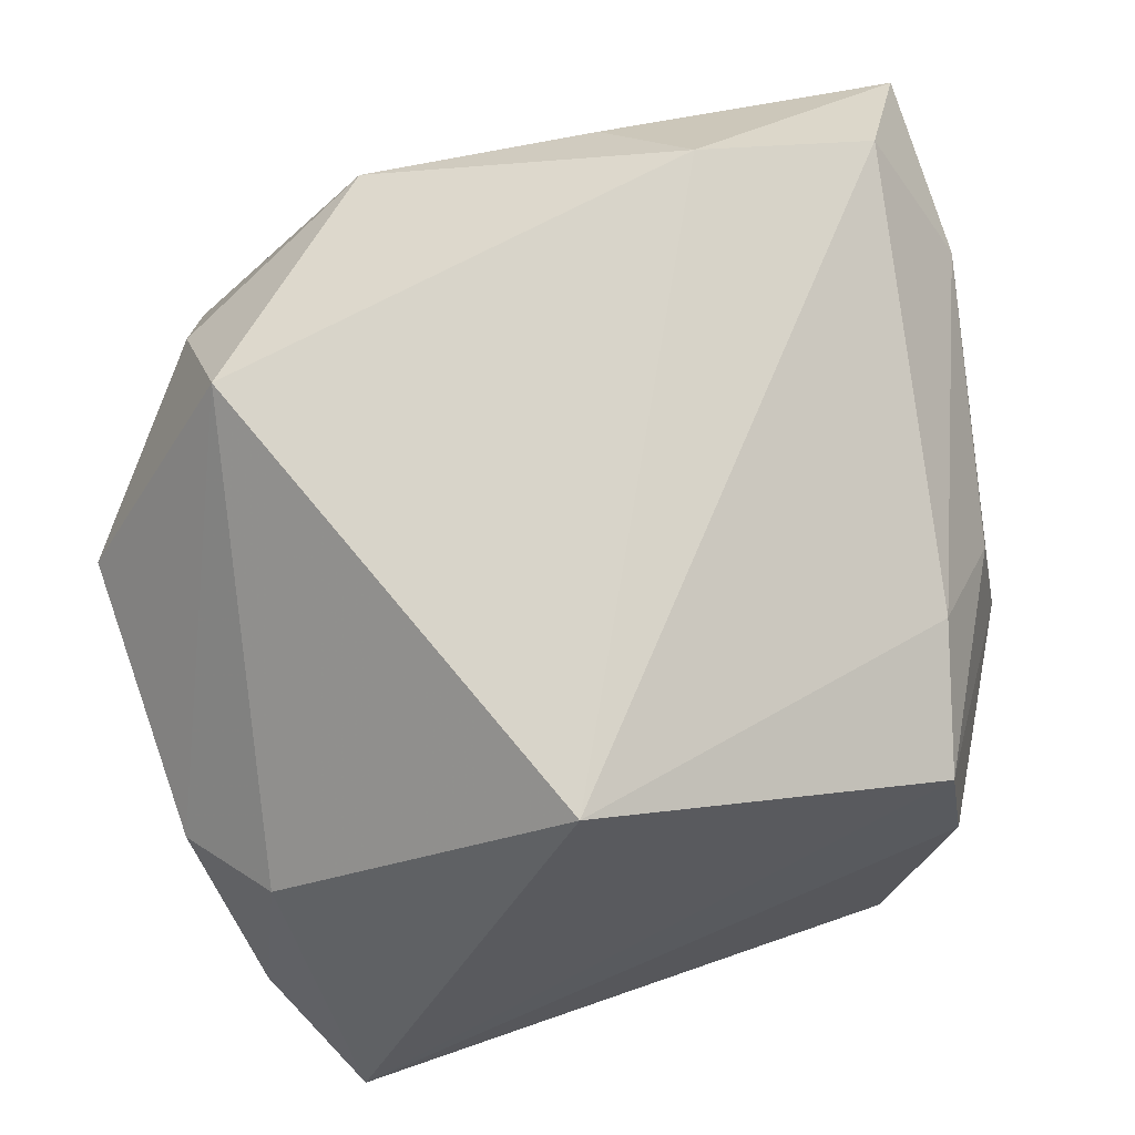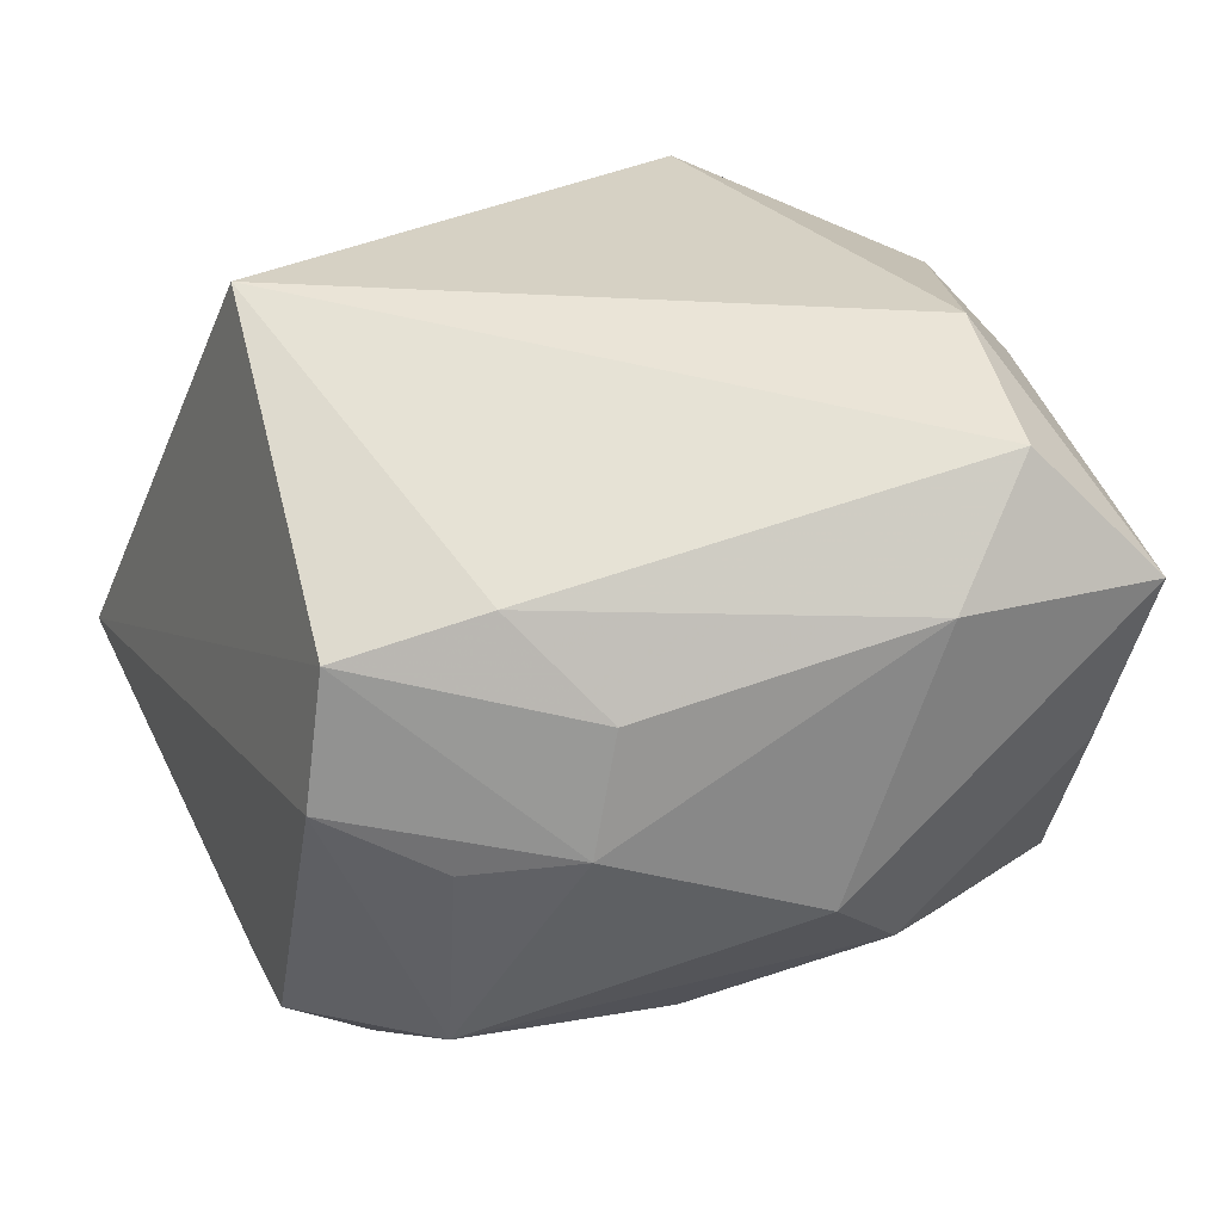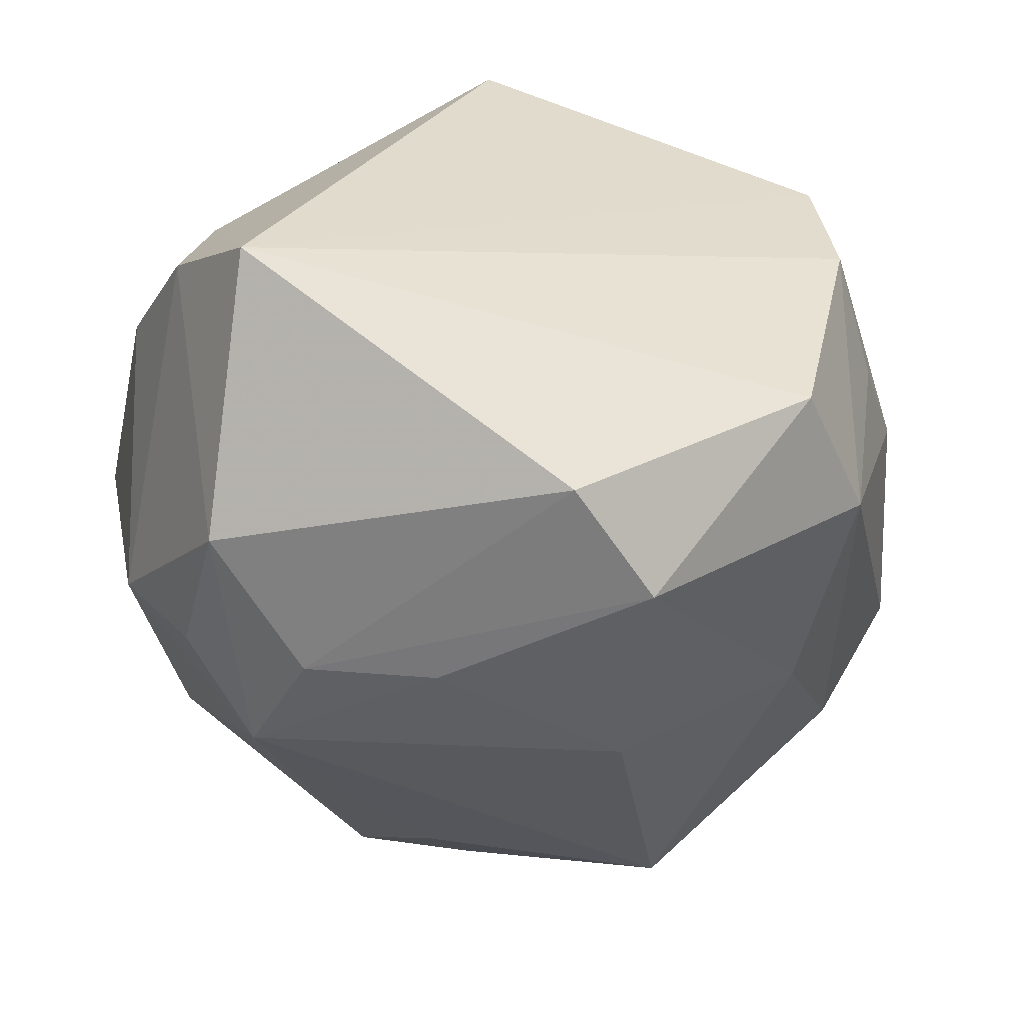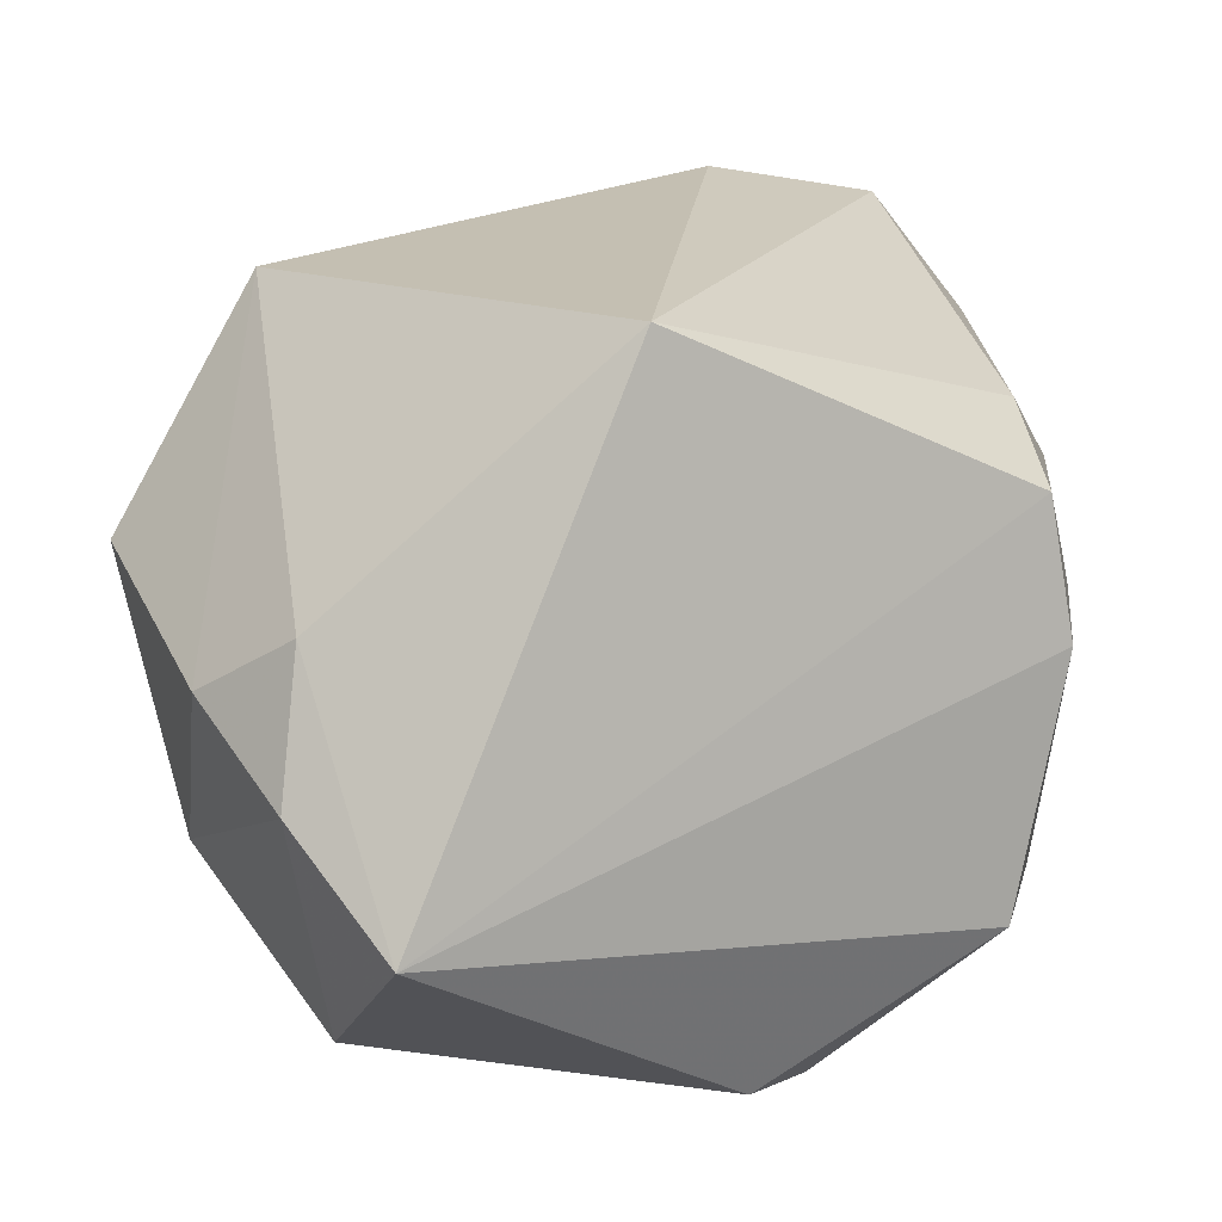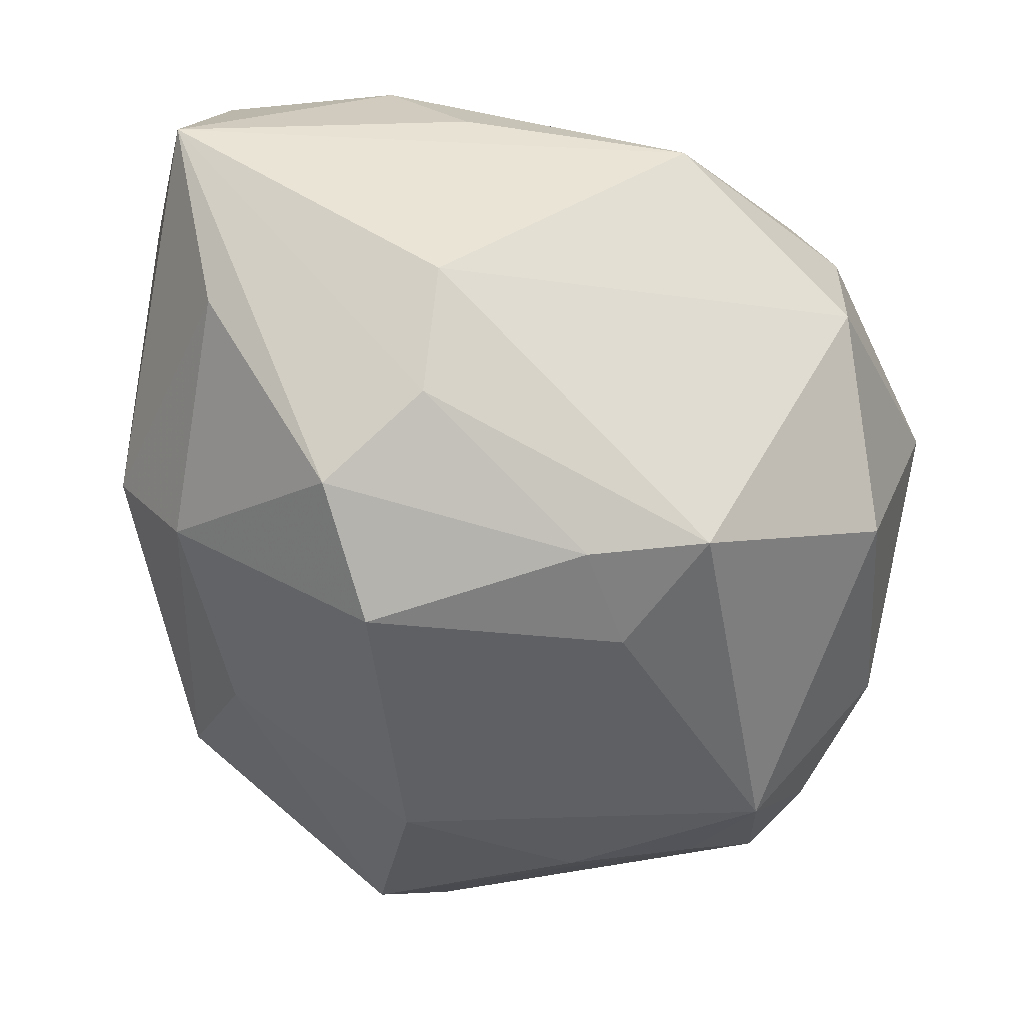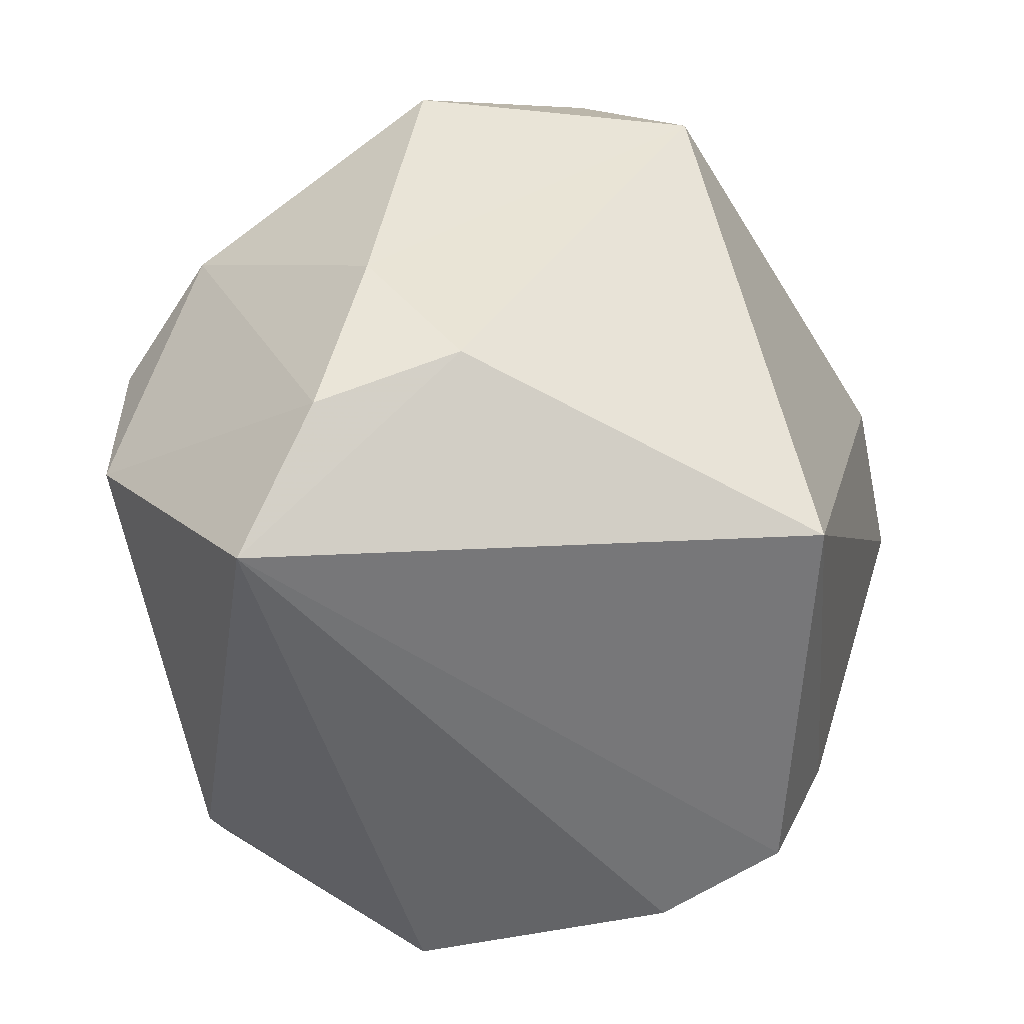
<metadata>
{"format":"obj","ext":"obj","renderer":"f3d","projection":"perspective","resolution":1024,"background":"white","views":[{"elev":73.8,"azim":-19.8,"up":"+Z"},{"elev":33.3,"azim":65.9,"up":"+Z"},{"elev":-44.3,"azim":-13.4,"up":"+Z"},{"elev":20.0,"azim":-23.5,"up":"+Z"},{"elev":-28.3,"azim":163.3,"up":"+Z"},{"elev":-49.9,"azim":-67.0,"up":"+Y"}]}
</metadata>
<code>
v 0.03429 0.02479 0.002202
v 0.01738 0.03362 -0.008972
v -0.03846 -0.01135 0.002715
v -0.03542 0.003272 -0.01565
v -0.02737 0.02417 -0.01046
v -0.03809 0.01271 0.006858
v -0.01997 -0.006231 -0.03062
v 0.03297 -0.01527 0.00227
v 0.01791 0.02125 0.03066
v -0.008862 -0.0262 0.03067
v 0.01893 0.02197 -0.02492
v -0.03287 -0.01935 0.008763
v 0.02123 -0.03057 0.01593
v -0.02292 0.03073 0.00757
v 0.002121 0.02986 -0.02003
v 0.008697 -0.003421 -0.03209
v -0.03593 -0.02402 -0.002557
v 0.02491 -0.0188 0.01963
v 0.01685 0.03597 0.001768
v 0.03341 0.009446 -0.01231
v 0.03764 0.001942 -0.004374
v -0.00327 0.0231 -0.02429
v 0.01252 0.02852 0.02338
v 0.03831 0.02669 0.01818
v -0.006974 0.03248 0.02121
v 0.03171 -0.01277 0.01239
v 0.03239 0.0183 0.02784
v -0.03129 -0.03419 -0.01074
v -0.0248 0.02528 0.01694
v 0.006077 -0.02334 -0.03209
v 0.02436 0.02812 -0.01581
v -0.007993 0.03205 -0.01852
v 0.01727 -0.03419 -0.01675
v 0.02496 -0.004622 -0.02092
v 0.02243 -0.03272 0.004475
v -0.002381 -0.03044 -0.02855
v -0.02979 -0.01498 -0.02588
v -0.009014 -0.009395 -0.03209
v 0.03724 0.0104 0.01853
v -0.02992 -0.0018 -0.02529
v 0.02522 -0.02367 -0.01743
v 0.02779 -0.0238 6.553e-05
v -0.02394 0.0171 0.02662
v -0.02265 0.004185 -0.03041
f 12 28 10
f 10 43 12
f 9 43 10
f 43 9 25
f 10 28 13
f 36 33 28
f 28 12 17
f 3 43 6
f 3 12 43
f 3 17 12
f 31 1 20
f 20 1 21
f 20 21 41
f 37 36 28
f 28 17 37
f 43 25 29
f 25 14 29
f 6 43 29
f 29 14 6
f 6 14 5
f 14 32 5
f 39 21 24
f 24 21 1
f 24 31 2
f 1 31 24
f 11 31 20
f 15 32 2
f 2 31 15
f 31 11 15
f 8 41 21
f 8 21 39
f 10 13 18
f 30 38 16
f 33 36 30
f 30 41 33
f 44 5 32
f 44 37 40
f 16 38 44
f 44 11 16
f 36 37 7
f 7 30 36
f 38 30 7
f 7 44 38
f 37 44 7
f 6 5 4
f 4 44 40
f 5 44 4
f 4 3 6
f 40 37 4
f 17 3 4
f 4 37 17
f 39 24 27
f 27 24 9
f 27 18 39
f 27 9 10
f 10 18 27
f 23 25 9
f 9 24 23
f 23 24 25
f 19 24 2
f 25 24 19
f 2 32 19
f 19 14 25
f 19 32 14
f 20 41 34
f 34 11 20
f 16 11 34
f 34 30 16
f 41 30 34
f 33 41 35
f 35 8 13
f 28 33 35
f 35 13 28
f 26 8 39
f 39 18 26
f 13 8 26
f 26 18 13
f 22 44 32
f 11 44 22
f 32 15 22
f 22 15 11
f 41 8 42
f 42 35 41
f 8 35 42

</code>
